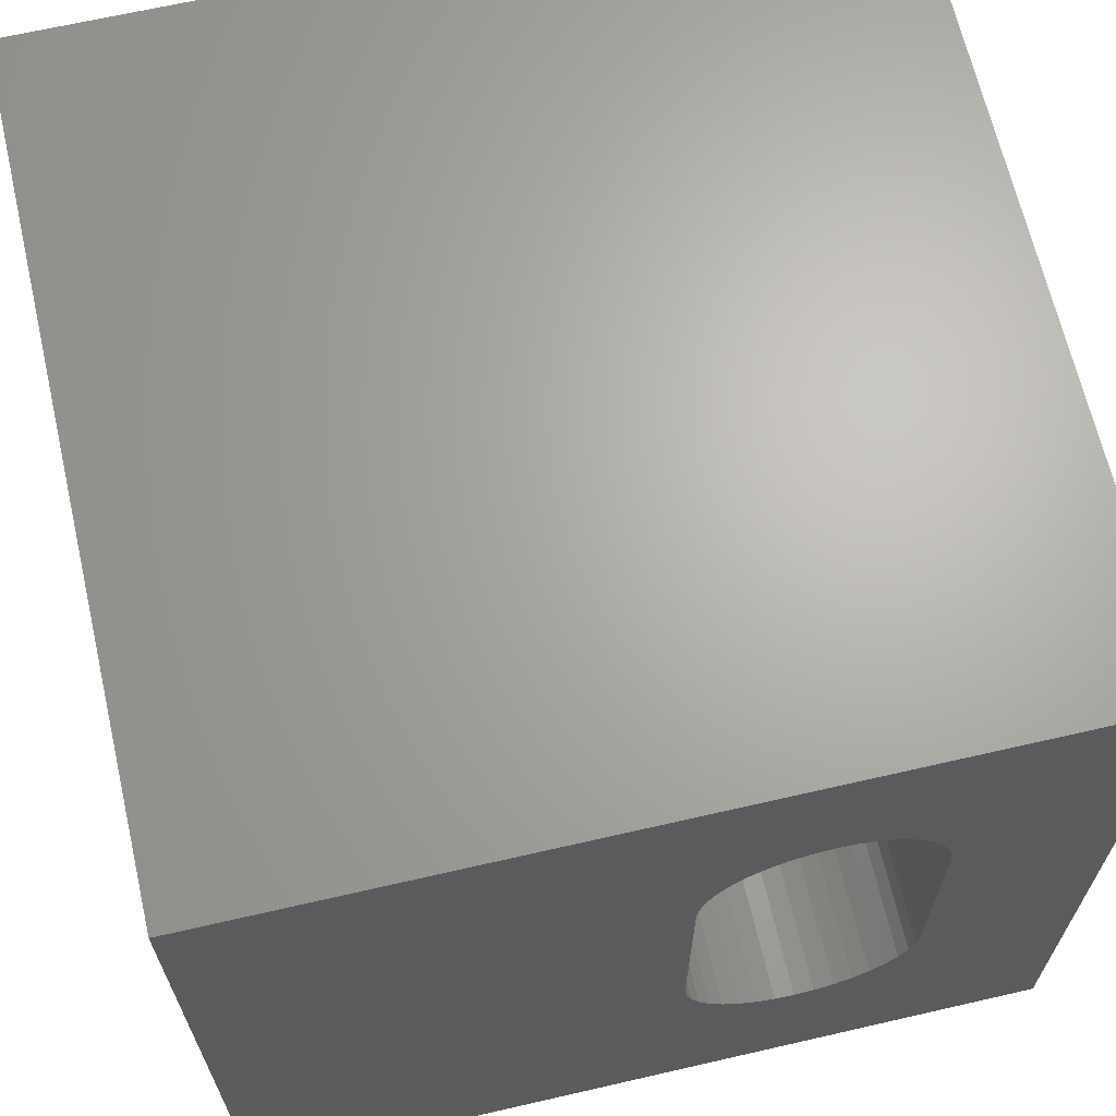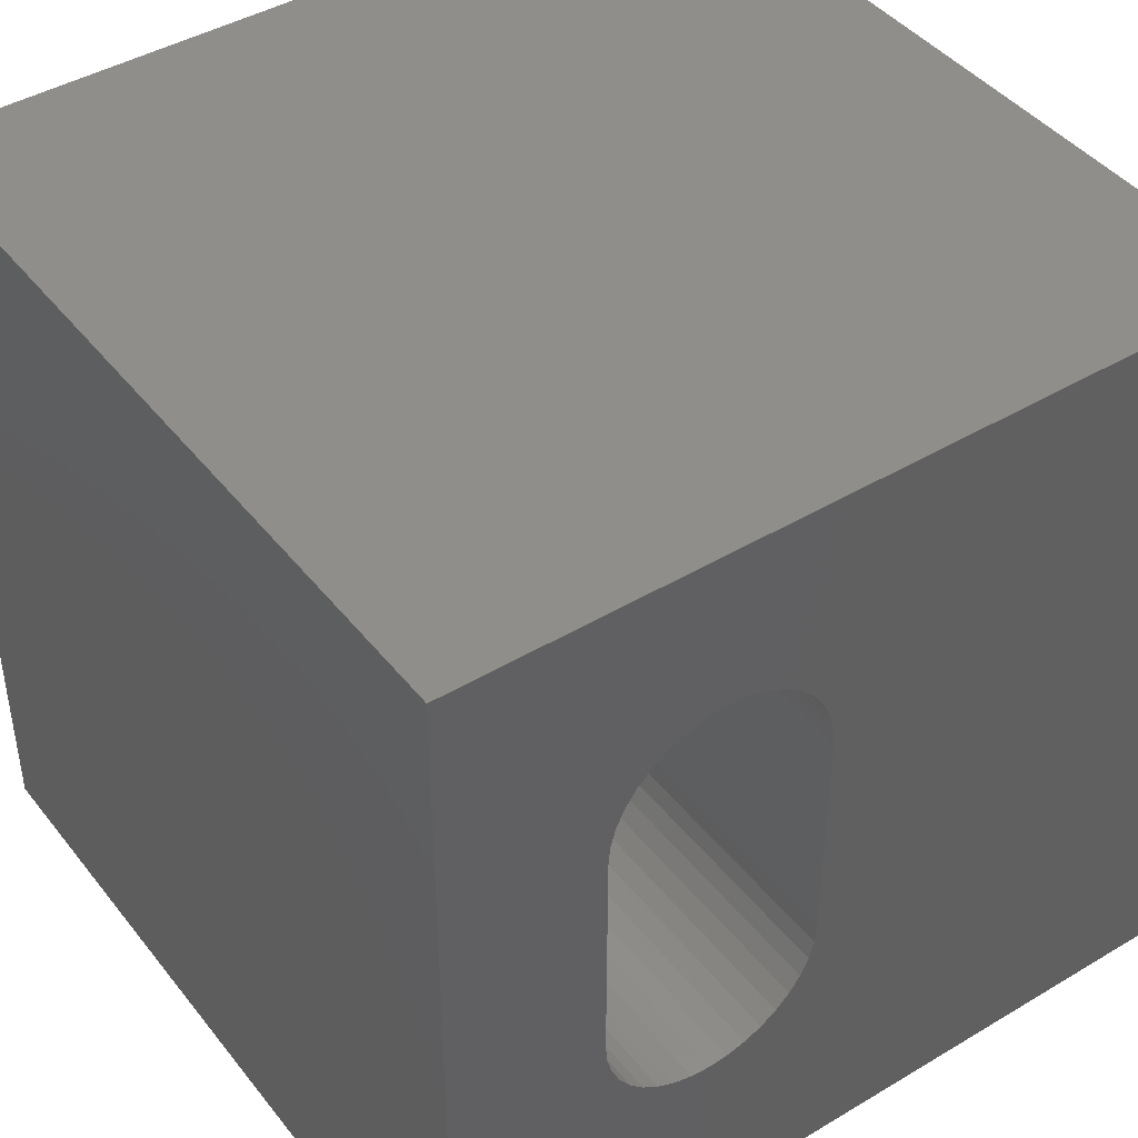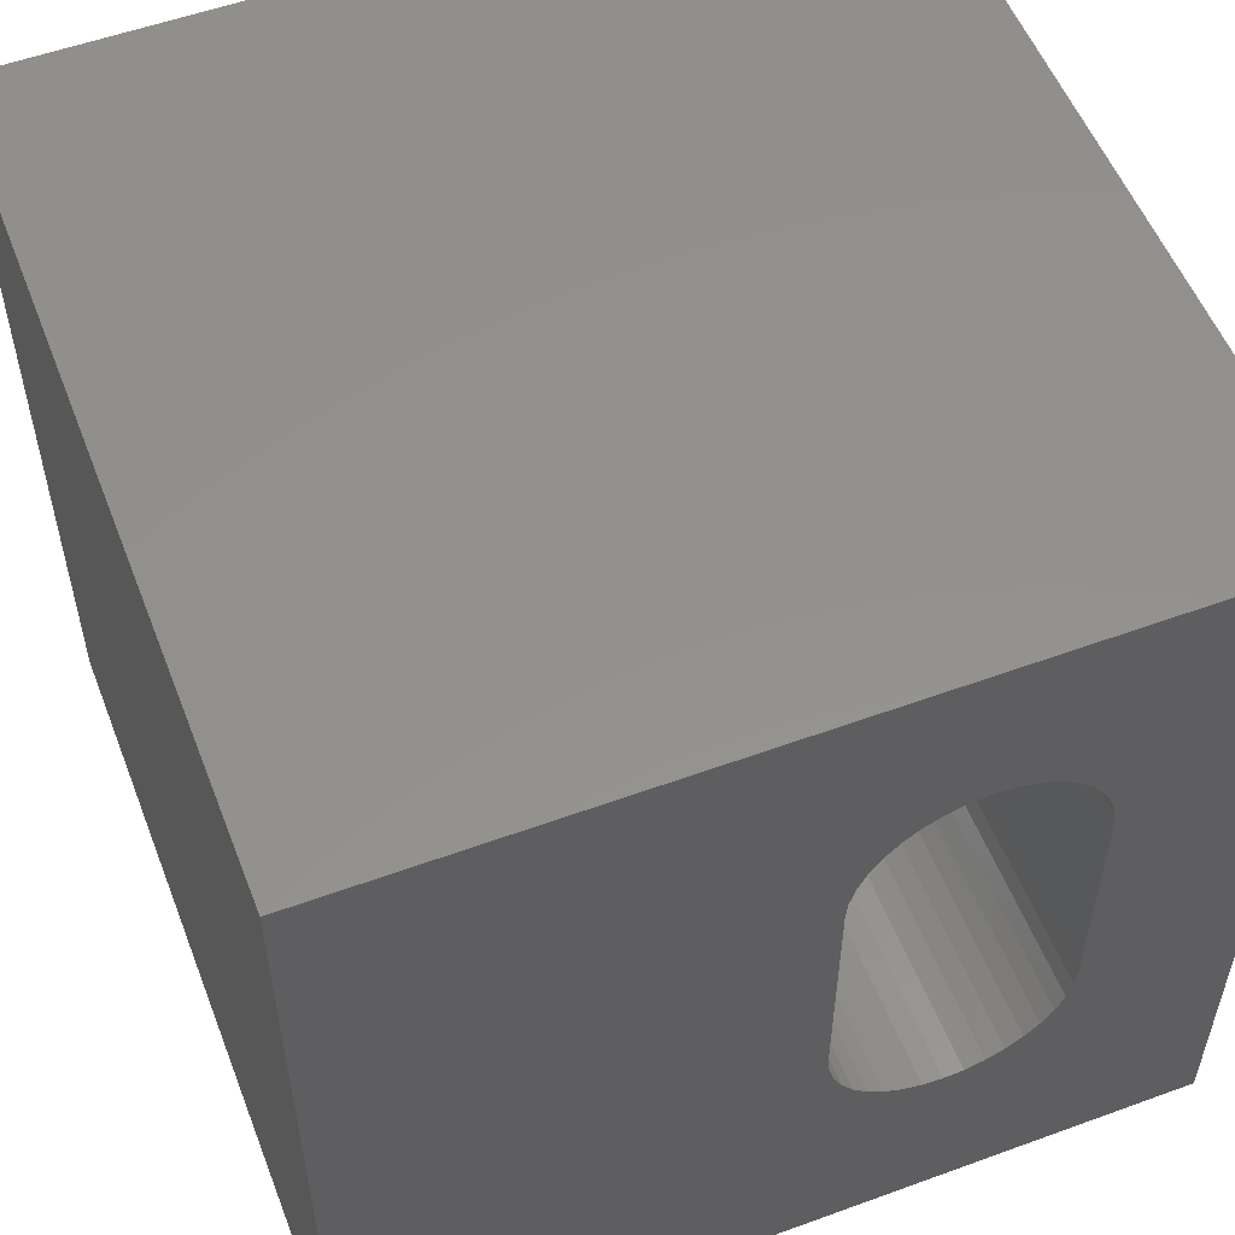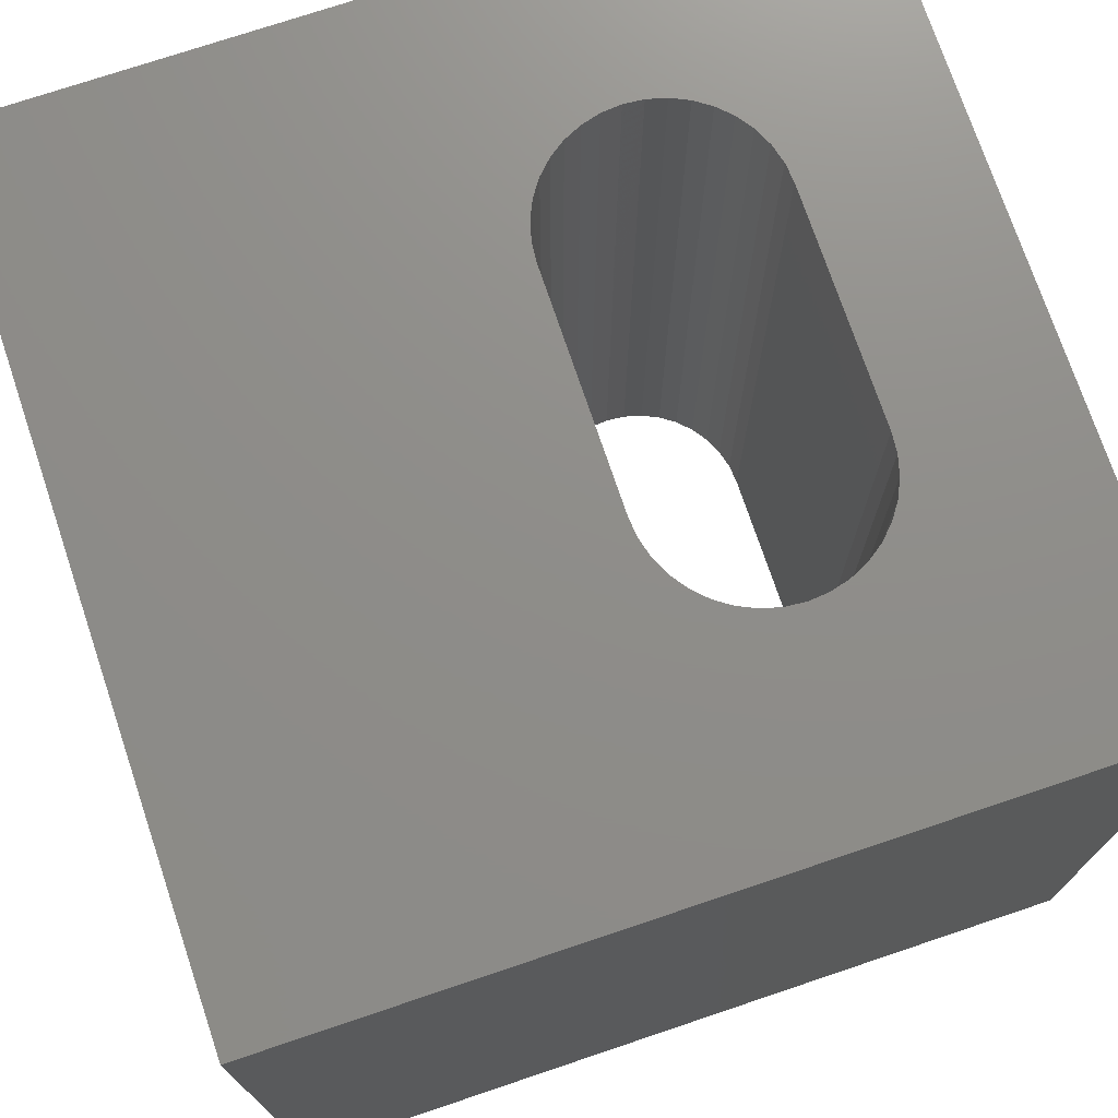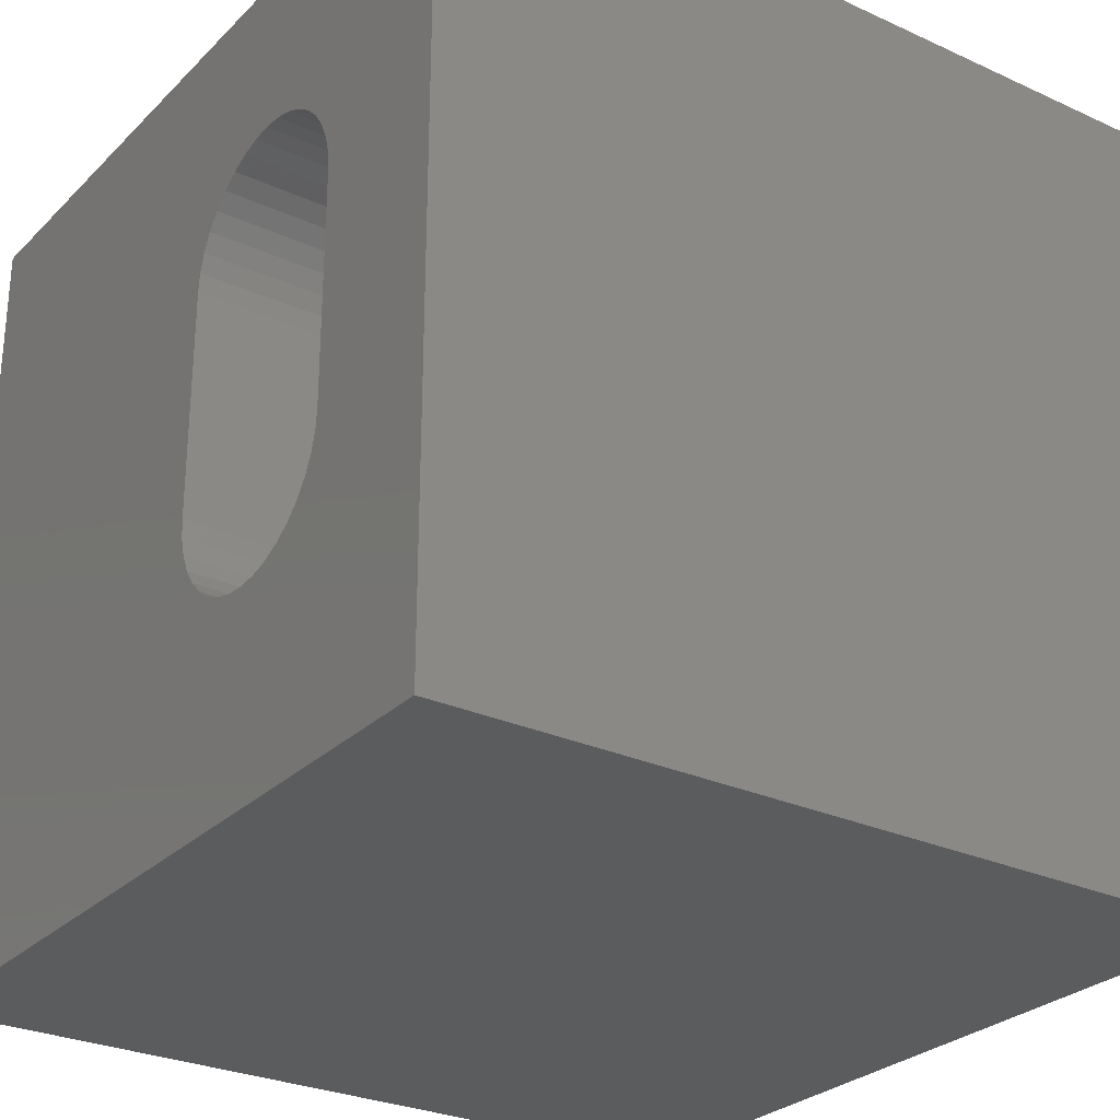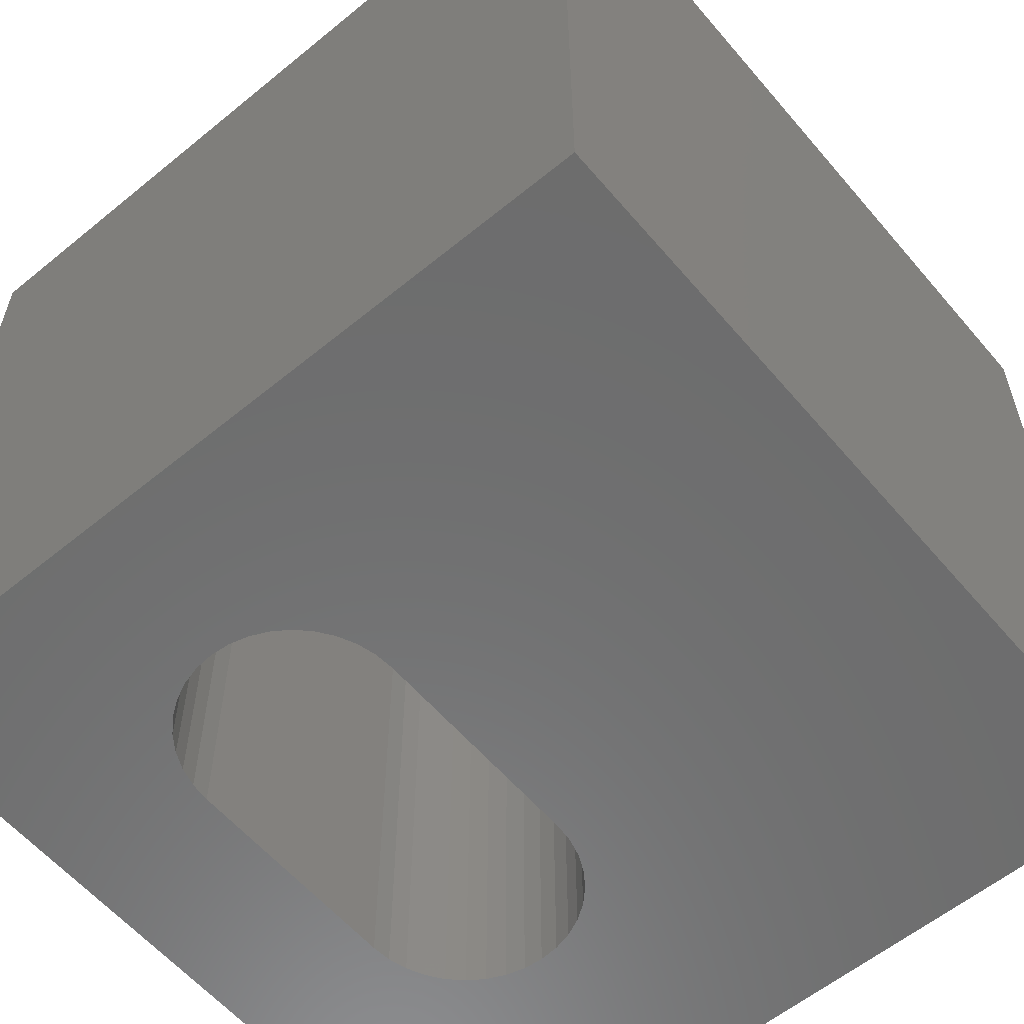
<metadata>
{"format":"stl","ext":"stl","renderer":"f3d","projection":"perspective","resolution":1024,"background":"white","views":[{"elev":66.3,"azim":-13.0,"up":"+Y"},{"elev":43.3,"azim":144.8,"up":"+Y"},{"elev":54.8,"azim":-21.1,"up":"+Y"},{"elev":73.9,"azim":-18.6,"up":"+Z"},{"elev":-27.9,"azim":55.2,"up":"+Y"},{"elev":-59.0,"azim":-139.9,"up":"+Z"}]}
</metadata>
<code>
# stl→obj: 84 verts, 168 faces
v 0 10 10
v 0 10 0
v 0 0 10
v 0 0 0
v 5.809 2.777 10
v 6.005 2.64 10
v 6.223 2.538 10
v 8.048 3.592 10
v 7.986 3.361 10
v 10 0 10
v 7.885 3.143 10
v 7.747 2.947 10
v 6.932 7.988 10
v 7.164 7.926 10
v 10 10 10
v 7.381 7.825 10
v 7.578 7.687 10
v 7.578 2.777 10
v 7.381 2.64 10
v 7.164 2.538 10
v 5.639 2.947 10
v 5.502 3.143 10
v 5.4 3.361 10
v 7.747 7.518 10
v 7.885 7.321 10
v 7.986 7.104 10
v 5.639 7.518 10
v 5.809 7.687 10
v 6.005 7.825 10
v 8.048 6.872 10
v 8.069 6.633 10
v 8.069 3.831 10
v 6.932 2.476 10
v 6.693 2.455 10
v 6.454 2.476 10
v 5.338 6.872 10
v 5.4 7.104 10
v 5.502 7.321 10
v 6.223 7.926 10
v 6.454 7.988 10
v 6.693 8.009 10
v 5.338 3.592 10
v 5.317 3.831 10
v 5.317 6.633 10
v 10 10 0
v 10 0 0
v 5.4 3.361 0
v 5.502 3.143 0
v 6.454 7.988 0
v 6.693 8.009 0
v 6.223 7.926 0
v 6.005 7.825 0
v 5.809 7.687 0
v 5.338 3.592 0
v 7.986 7.104 0
v 7.885 7.321 0
v 5.639 7.518 0
v 5.502 7.321 0
v 5.4 7.104 0
v 5.639 2.947 0
v 5.809 2.777 0
v 6.005 2.64 0
v 5.338 6.872 0
v 5.317 6.633 0
v 5.317 3.831 0
v 6.932 2.476 0
v 7.164 2.538 0
v 7.381 2.64 0
v 7.578 2.777 0
v 7.747 2.947 0
v 7.885 3.143 0
v 7.986 3.361 0
v 8.048 6.872 0
v 7.381 7.825 0
v 7.164 7.926 0
v 6.932 7.988 0
v 6.223 2.538 0
v 6.454 2.476 0
v 6.693 2.455 0
v 7.747 7.518 0
v 7.578 7.687 0
v 8.048 3.592 0
v 8.069 3.831 0
v 8.069 6.633 0
f 1 2 3
f 3 2 4
f 5 3 6
f 6 3 7
f 8 9 10
f 10 9 11
f 10 11 12
f 13 14 15
f 15 14 16
f 15 16 17
f 12 18 10
f 10 18 19
f 10 19 20
f 5 21 3
f 3 21 22
f 3 22 23
f 17 24 15
f 15 24 25
f 15 25 26
f 27 28 1
f 1 28 29
f 26 30 15
f 15 30 31
f 15 31 10
f 10 31 32
f 10 32 8
f 20 33 10
f 10 33 34
f 10 34 3
f 3 34 35
f 3 35 7
f 36 37 1
f 1 37 38
f 1 38 27
f 29 39 1
f 1 39 40
f 1 40 15
f 15 40 41
f 15 41 13
f 23 42 3
f 3 42 43
f 3 43 1
f 1 43 44
f 1 44 36
f 45 15 46
f 46 15 10
f 47 48 4
f 49 2 50
f 50 2 45
f 49 51 2
f 2 51 52
f 2 52 53
f 47 4 54
f 55 56 45
f 53 57 2
f 2 57 58
f 2 58 59
f 48 60 4
f 4 60 61
f 4 61 62
f 59 63 2
f 2 63 64
f 2 64 4
f 4 64 65
f 4 65 54
f 66 67 46
f 46 67 68
f 46 68 69
f 69 70 46
f 46 70 71
f 46 71 72
f 55 45 73
f 74 75 45
f 45 75 76
f 45 76 50
f 62 77 4
f 4 77 78
f 4 78 46
f 46 78 79
f 46 79 66
f 56 80 45
f 45 80 81
f 45 81 74
f 72 82 46
f 46 82 83
f 46 83 45
f 45 83 84
f 45 84 73
f 15 45 1
f 1 45 2
f 46 10 4
f 4 10 3
f 65 43 42
f 65 42 54
f 54 42 23
f 54 23 47
f 47 23 22
f 47 22 48
f 48 22 21
f 48 21 60
f 60 21 5
f 60 5 61
f 61 5 6
f 61 6 62
f 62 6 7
f 62 7 77
f 77 7 35
f 77 35 78
f 78 35 34
f 78 34 79
f 79 34 33
f 79 33 66
f 66 33 20
f 66 20 67
f 67 20 19
f 67 19 68
f 68 19 18
f 68 18 69
f 69 18 12
f 69 12 70
f 70 12 11
f 70 11 71
f 71 11 9
f 71 9 72
f 72 9 8
f 72 8 82
f 82 8 32
f 82 32 83
f 65 64 43
f 43 64 44
f 84 31 30
f 84 30 73
f 73 30 26
f 73 26 55
f 55 26 25
f 55 25 56
f 56 25 24
f 56 24 80
f 80 24 17
f 80 17 81
f 81 17 16
f 81 16 74
f 74 16 14
f 74 14 75
f 75 14 13
f 75 13 76
f 76 13 41
f 76 41 50
f 50 41 40
f 50 40 49
f 49 40 39
f 49 39 51
f 51 39 29
f 51 29 52
f 52 29 28
f 52 28 53
f 53 28 27
f 53 27 57
f 57 27 38
f 57 38 58
f 58 38 37
f 58 37 59
f 59 37 36
f 59 36 63
f 63 36 44
f 63 44 64
f 84 83 31
f 31 83 32

</code>
